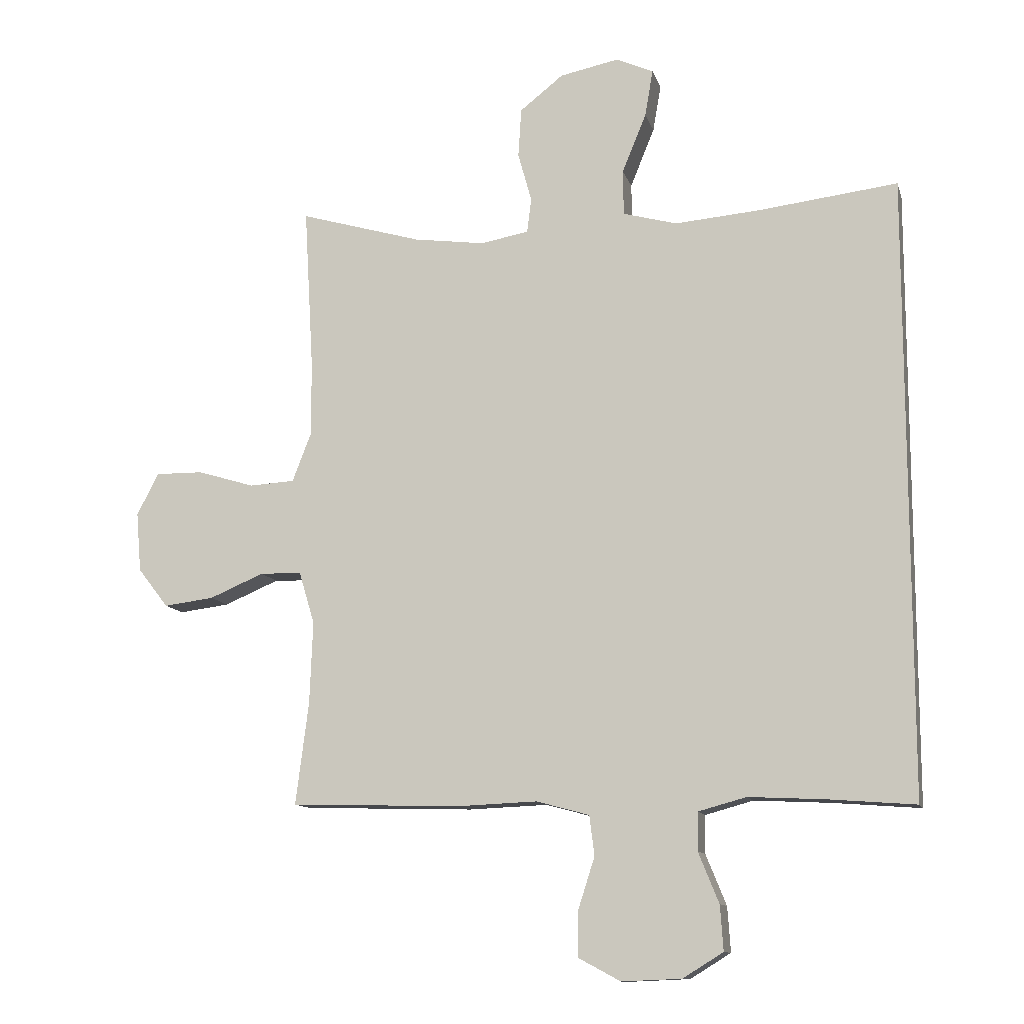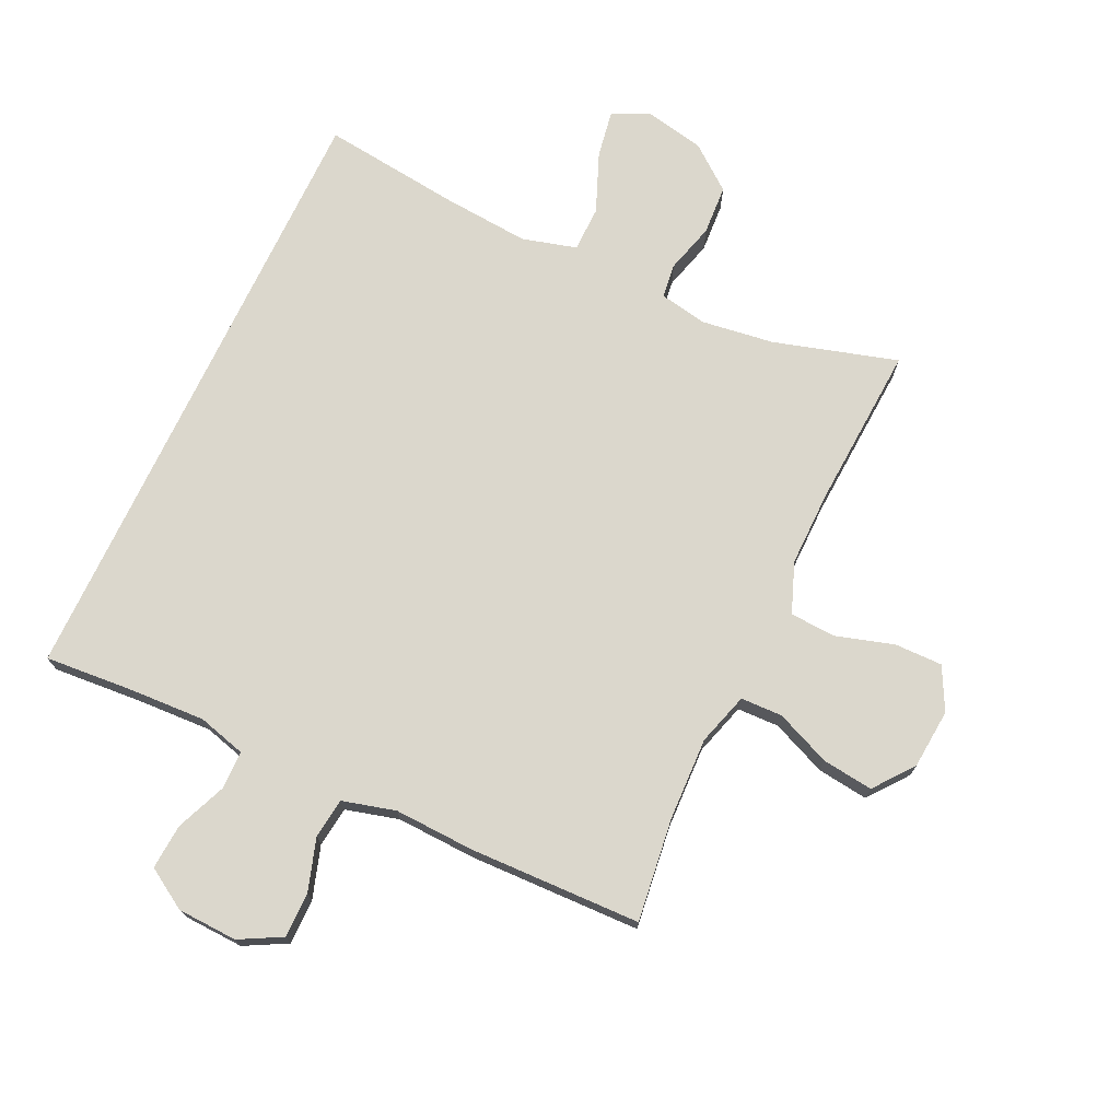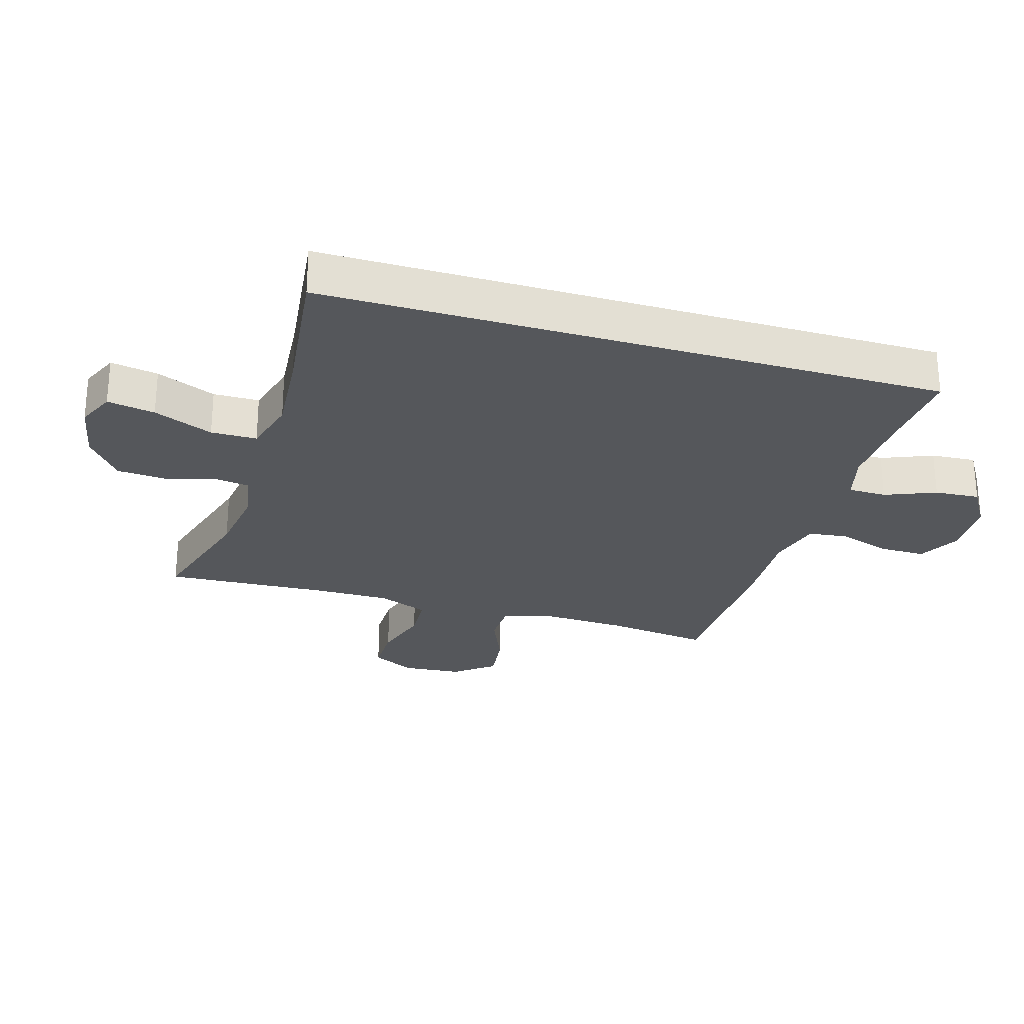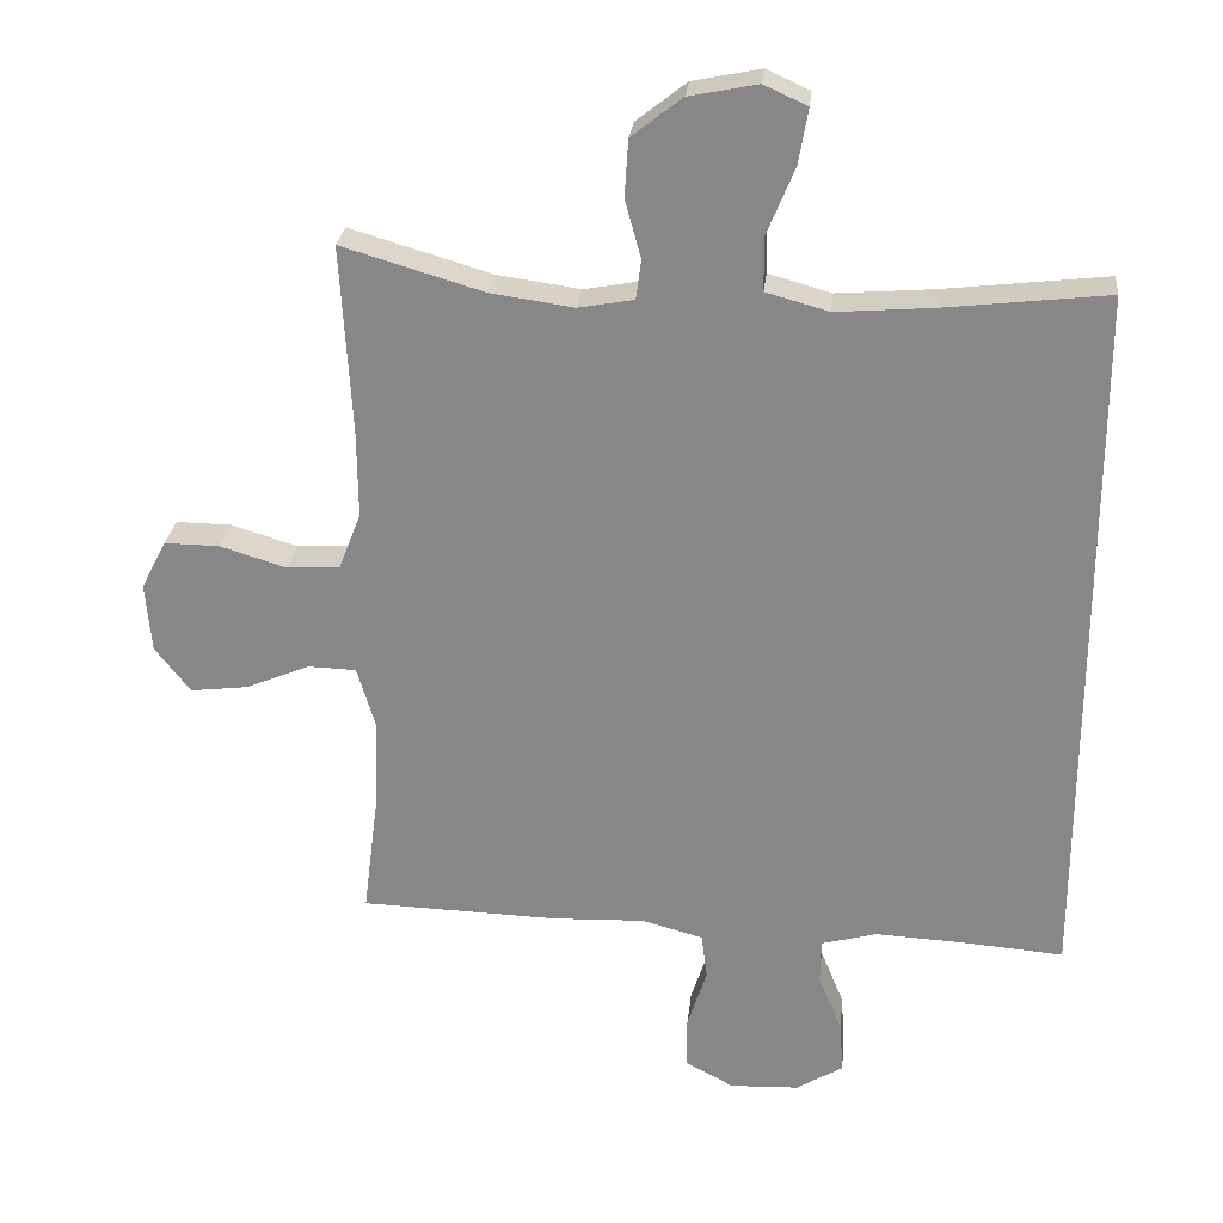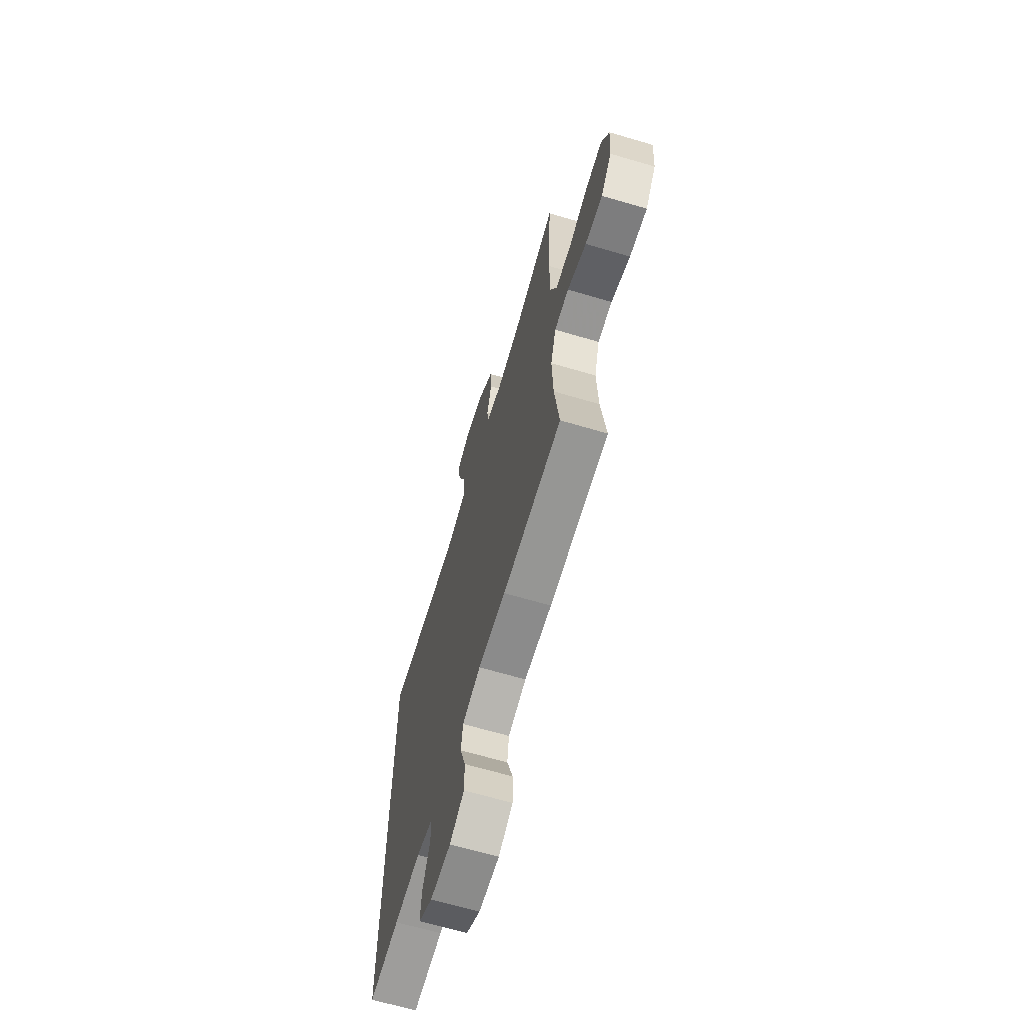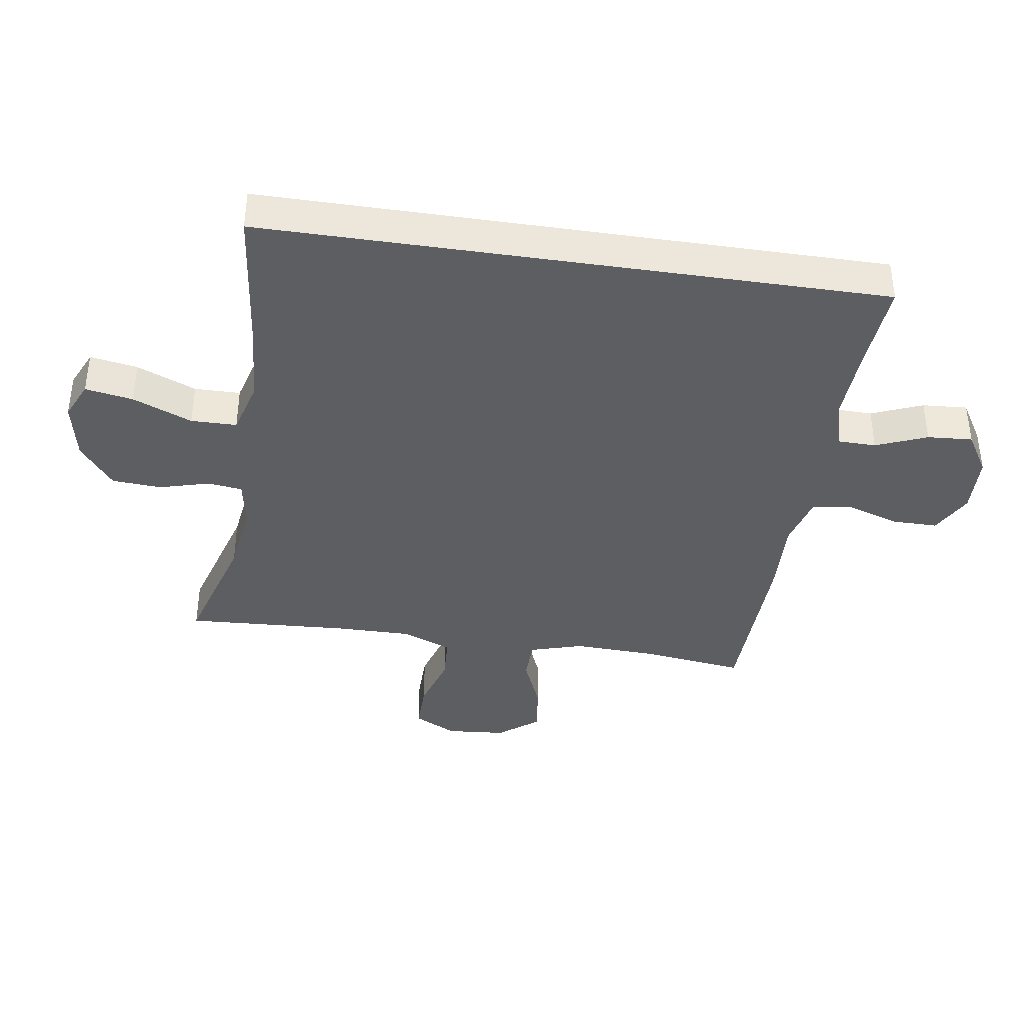
<metadata>
{"format":"obj","ext":"obj","renderer":"f3d","projection":"perspective","resolution":1024,"background":"white","views":[{"elev":-11.7,"azim":14.4,"up":"+Z"},{"elev":73.1,"azim":-154.7,"up":"+Y"},{"elev":-26.8,"azim":73.4,"up":"+Y"},{"elev":26.5,"azim":6.0,"up":"+Z"},{"elev":-66.1,"azim":-106.5,"up":"+Z"},{"elev":-38.9,"azim":81.4,"up":"+Y"}]}
</metadata>
<code>
v 0.5 0.07 0.47
v 0.5 0.07 -0.52
v 0.359 0.07 -0.509
v 0.237 0.07 -0.503
v 0.16 0.07 -0.524
v 0.159 0.07 -0.585
v 0.192 0.07 -0.666
v 0.197 0.07 -0.738
v 0.132 0.07 -0.778
v 0.036 0.07 -0.782
v -0.031 0.07 -0.746
v -0.031 0.07 -0.674
v -0.004 0.07 -0.59
v -0.012 0.07 -0.526
v -0.097 0.07 -0.503
v -0.225 0.07 -0.508
v -0.5 0.07 -0.5
v -0.479 0.07 -0.335
v -0.474 0.07 -0.203
v -0.499 0.07 -0.119
v -0.566 0.07 -0.117
v -0.654 0.07 -0.154
v -0.735 0.07 -0.164
v -0.784 0.07 -0.101
v -0.792 0.07 -0.005
v -0.757 0.07 0.063
v -0.68 0.07 0.062
v -0.588 0.07 0.034
v -0.515 0.07 0.038
v -0.484 0.07 0.118
v -0.485 0.07 0.24
v -0.5 0.07 0.5
v -0.303 0.07 0.442
v -0.188 0.07 0.426
v -0.111 0.07 0.44
v -0.104 0.07 0.495
v -0.126 0.07 0.575
v -0.121 0.07 0.654
v -0.051 0.07 0.709
v 0.044 0.07 0.728
v 0.104 0.07 0.701
v 0.091 0.07 0.625
v 0.052 0.07 0.53
v 0.053 0.07 0.457
v 0.14 0.07 0.433
v 0.277 0.07 0.444
v 0.5 0 0.47
v 0.5 0 -0.52
v 0.359 0 -0.509
v 0.237 0 -0.503
v 0.16 0 -0.524
v 0.159 0 -0.585
v 0.192 0 -0.666
v 0.197 0 -0.738
v 0.132 0 -0.778
v 0.036 0 -0.782
v -0.031 0 -0.746
v -0.031 0 -0.674
v -0.004 0 -0.59
v -0.012 0 -0.526
v -0.097 0 -0.503
v -0.225 0 -0.508
v -0.5 0 -0.5
v -0.479 0 -0.335
v -0.474 0 -0.203
v -0.499 0 -0.119
v -0.566 0 -0.117
v -0.654 0 -0.154
v -0.735 0 -0.164
v -0.784 0 -0.101
v -0.792 0 -0.005
v -0.757 0 0.063
v -0.68 0 0.062
v -0.588 0 0.034
v -0.515 0 0.038
v -0.484 0 0.118
v -0.485 0 0.24
v -0.5 0 0.5
v -0.303 0 0.442
v -0.188 0 0.426
v -0.111 0 0.44
v -0.104 0 0.495
v -0.126 0 0.575
v -0.121 0 0.654
v -0.051 0 0.709
v 0.044 0 0.728
v 0.104 0 0.701
v 0.091 0 0.625
v 0.052 0 0.53
v 0.053 0 0.457
v 0.14 0 0.433
v 0.277 0 0.444
f 40 41 42 43
f 40 43 44
f 39 40 44
f 36 37 38 39
f 35 36 39 44
f 34 35 44 45
f 31 32 33
f 30 31 33 34
f 29 30 34 45
f 25 26 27 28
f 25 28 29
f 24 25 29
f 21 22 23 24
f 20 21 24 29
f 19 20 29 45
f 15 16 17 18
f 14 15 18 19
f 10 11 12 13
f 10 13 14
f 9 10 14
f 6 7 8 9
f 5 6 9 14
f 4 5 14 19
f 46 1 2 3
f 19 45 46
f 3 4 19 46
f 89 88 87 86
f 90 89 86
f 90 86 85
f 85 84 83 82
f 90 85 82 81
f 91 90 81 80
f 79 78 77
f 80 79 77 76
f 91 80 76 75
f 74 73 72 71
f 75 74 71
f 75 71 70
f 70 69 68 67
f 75 70 67 66
f 91 75 66 65
f 64 63 62 61
f 65 64 61 60
f 59 58 57 56
f 60 59 56
f 60 56 55
f 55 54 53 52
f 60 55 52 51
f 65 60 51 50
f 49 48 47 92
f 92 91 65
f 92 65 50 49
f 1 47 48 2
f 2 48 49 3
f 3 49 50 4
f 4 50 51 5
f 5 51 52 6
f 6 52 53 7
f 7 53 54 8
f 8 54 55 9
f 9 55 56 10
f 10 56 57 11
f 11 57 58 12
f 12 58 59 13
f 13 59 60 14
f 14 60 61 15
f 15 61 62 16
f 16 62 63 17
f 17 63 64 18
f 18 64 65 19
f 19 65 66 20
f 20 66 67 21
f 21 67 68 22
f 22 68 69 23
f 23 69 70 24
f 24 70 71 25
f 25 71 72 26
f 26 72 73 27
f 27 73 74 28
f 28 74 75 29
f 29 75 76 30
f 30 76 77 31
f 31 77 78 32
f 32 78 79 33
f 33 79 80 34
f 34 80 81 35
f 35 81 82 36
f 36 82 83 37
f 37 83 84 38
f 38 84 85 39
f 39 85 86 40
f 40 86 87 41
f 41 87 88 42
f 42 88 89 43
f 43 89 90 44
f 44 90 91 45
f 45 91 92 46
f 46 92 47 1

</code>
